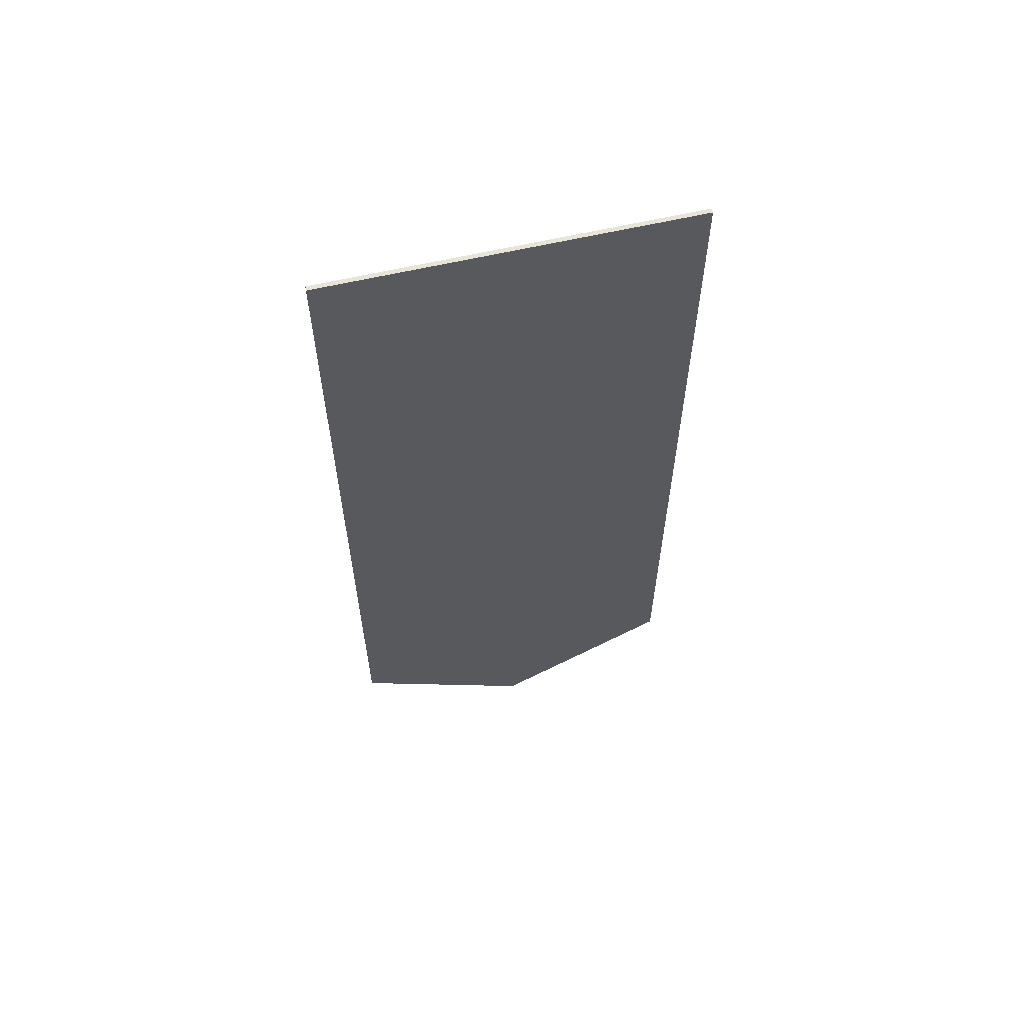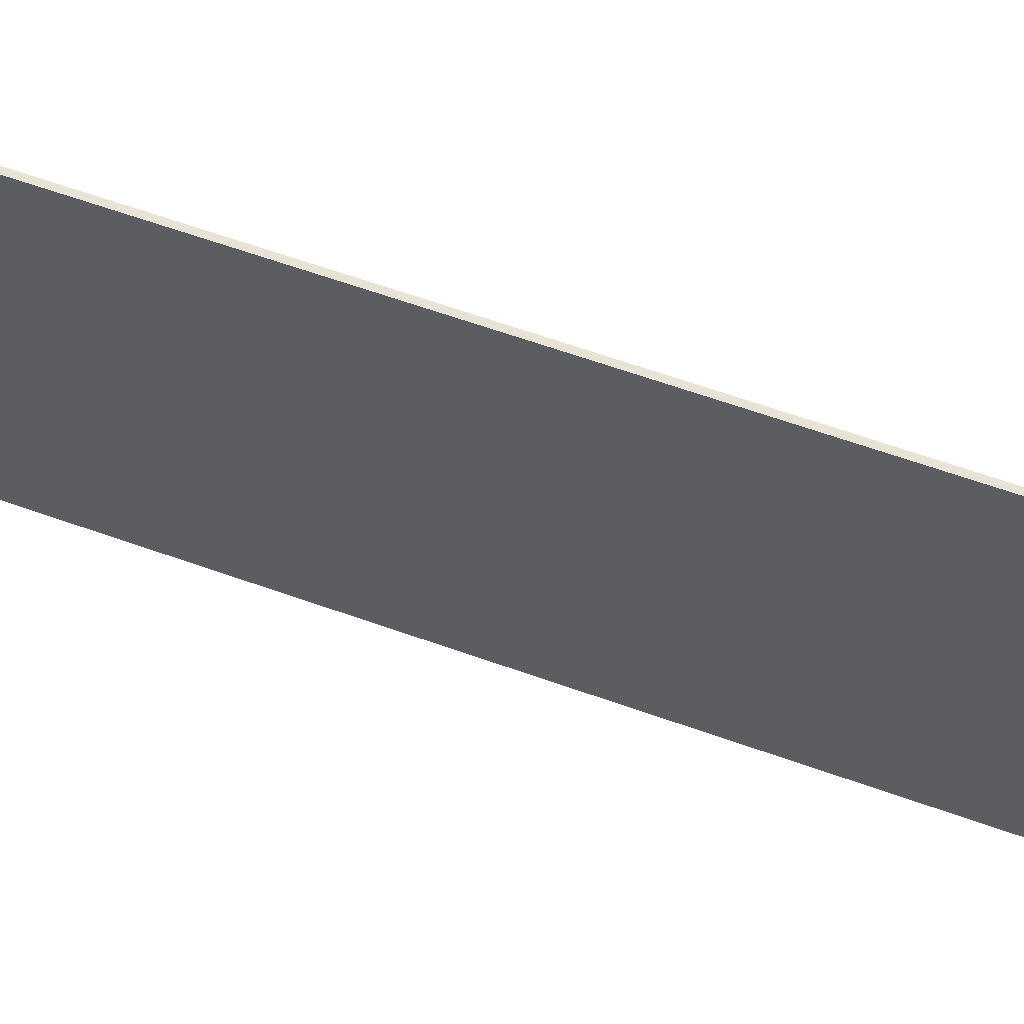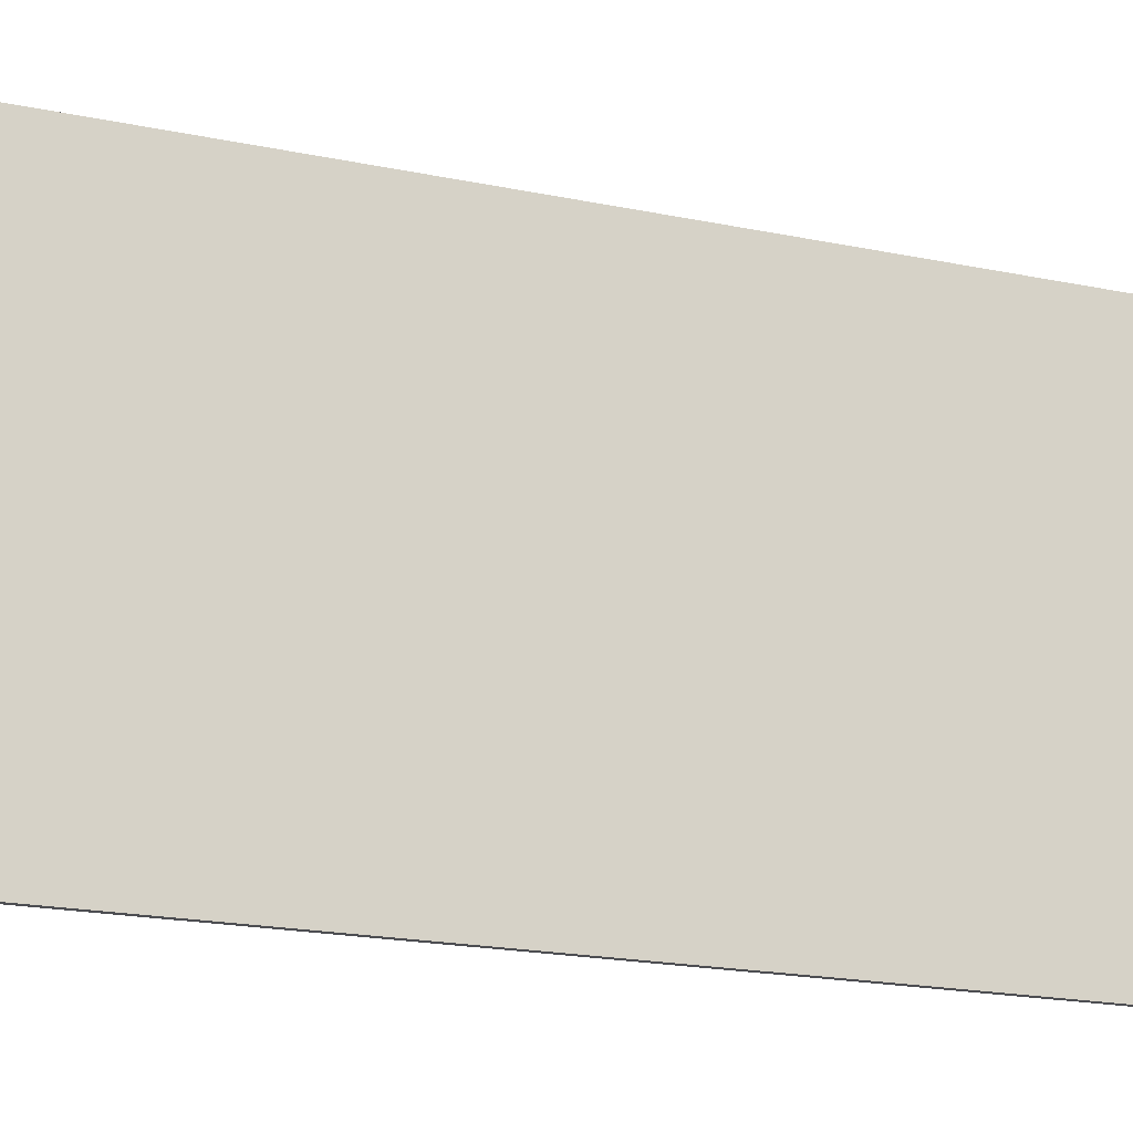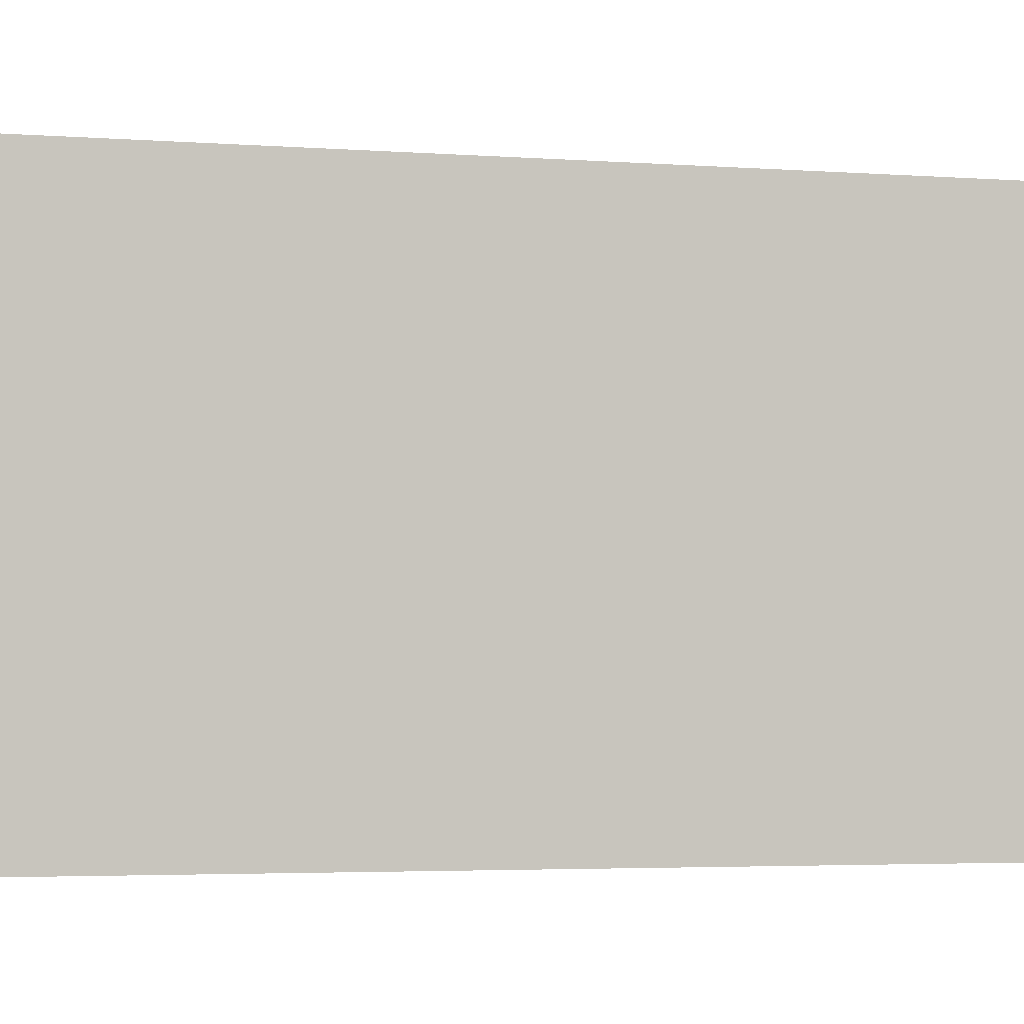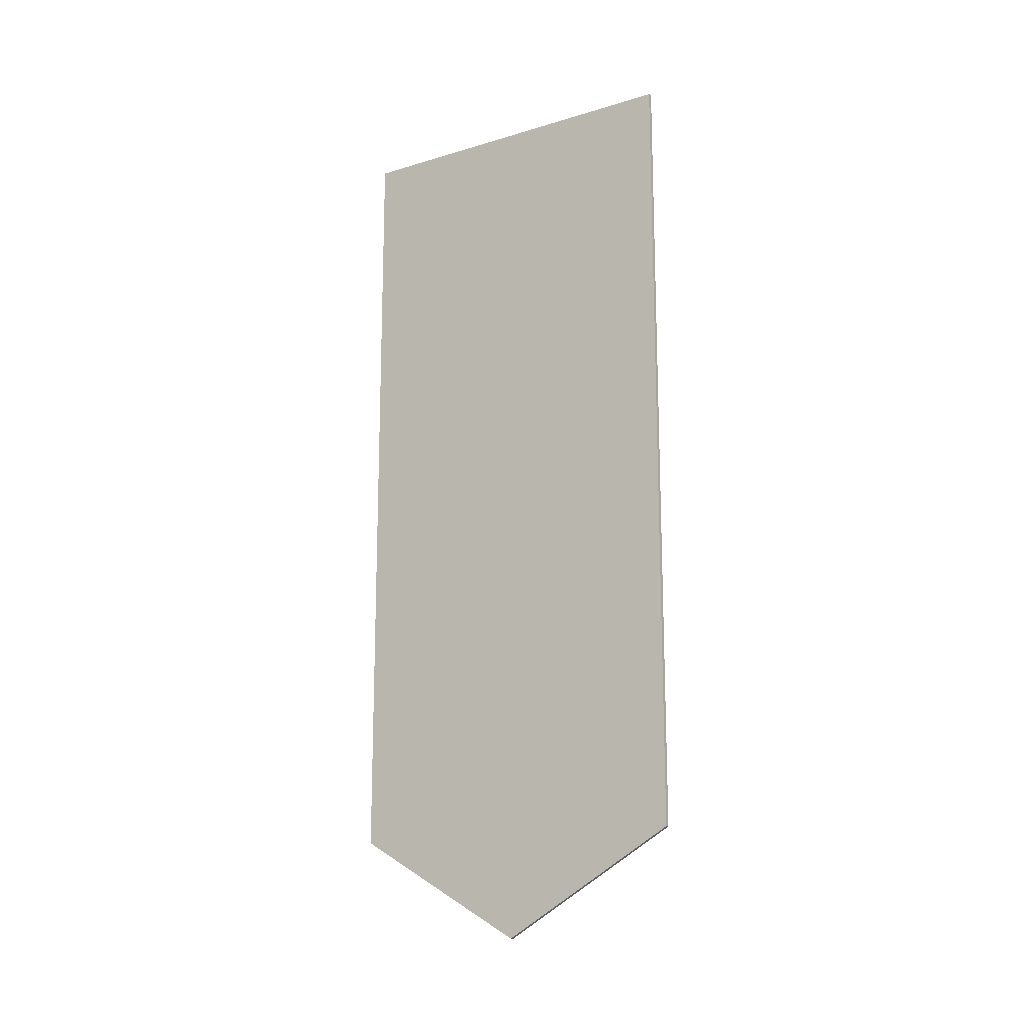
<metadata>
{"format":"obj","ext":"obj","renderer":"f3d","projection":"perspective","resolution":1024,"background":"white","views":[{"elev":59.8,"azim":76.3,"up":"+Y"},{"elev":62.3,"azim":110.0,"up":"+Z"},{"elev":-17.1,"azim":-114.0,"up":"+Z"},{"elev":-2.9,"azim":-107.5,"up":"+Z"},{"elev":-15.4,"azim":122.3,"up":"+Y"}]}
</metadata>
<code>
o flag
v -7.051 4.614 3.163
v -7.051 4.614 2.363
v -7.041 4.614 2.363
v -7.041 4.614 3.163
v -7.051 4.614 2.763
v -7.051 2.614 2.763
v -7.041 4.614 2.763
v -7.041 2.614 2.763
v -7.041 2.846 2.363
v -7.041 2.843 3.163
v -7.051 2.843 3.163
v -7.051 2.846 2.363
f 1 5 6 11
f 7 8 9 3
f 1 11 10 4
f 12 6 5 2
f 5 1 4 7
f 6 12 9 8
f 2 5 7 3
f 4 10 8 7
f 6 8 10 11
f 9 12 2 3

</code>
